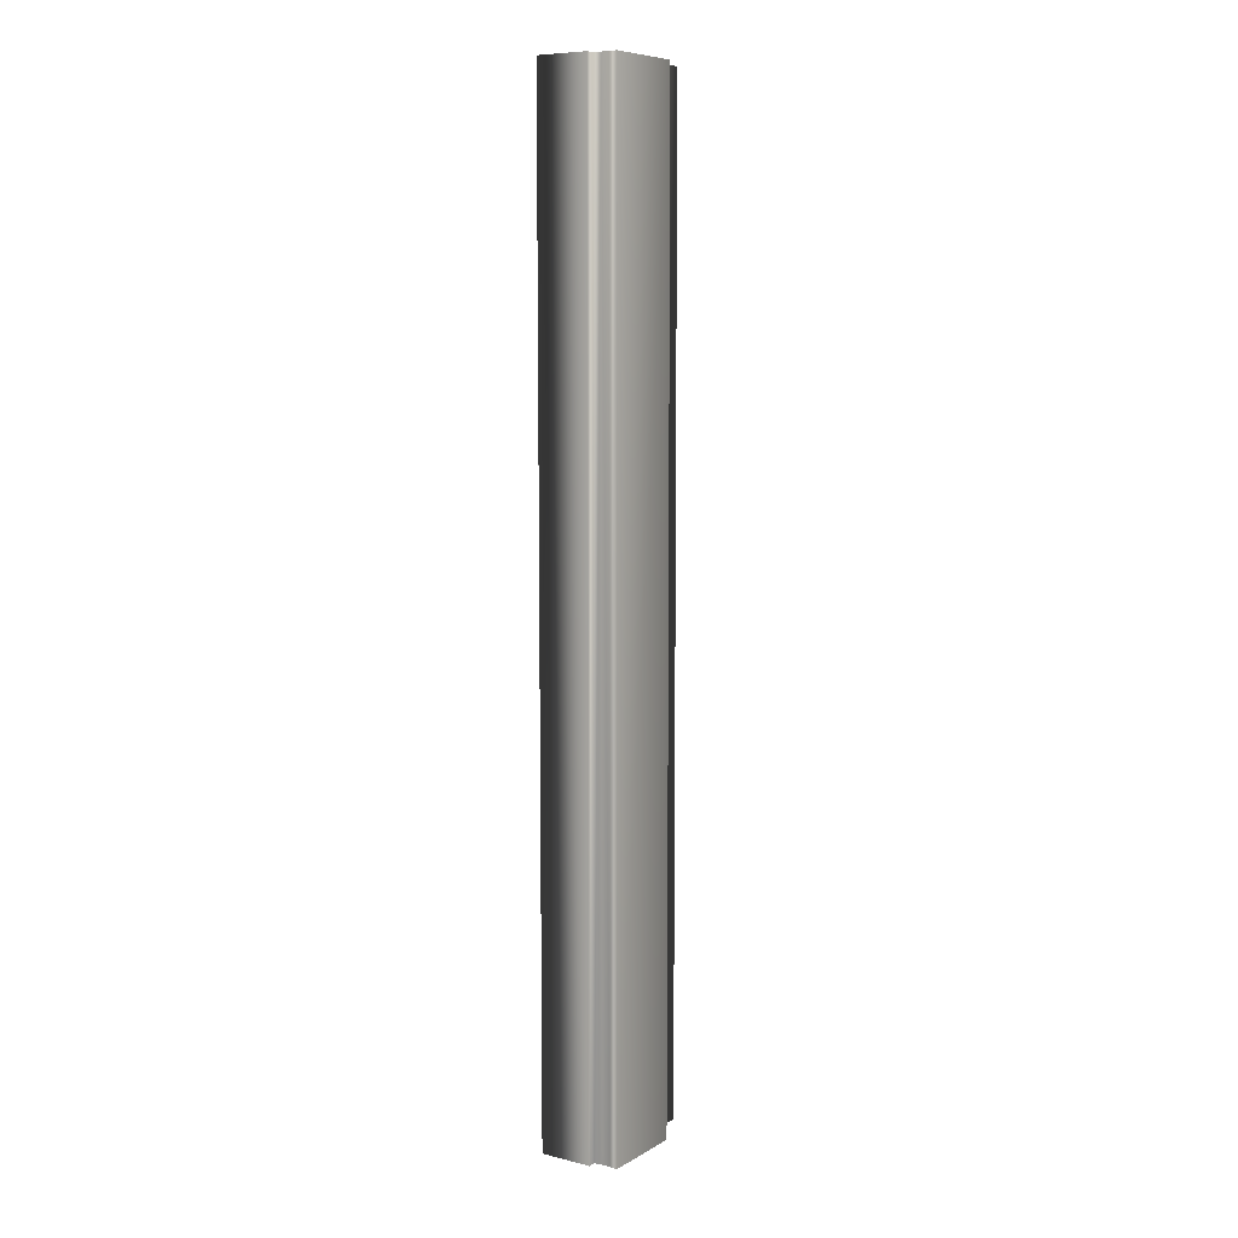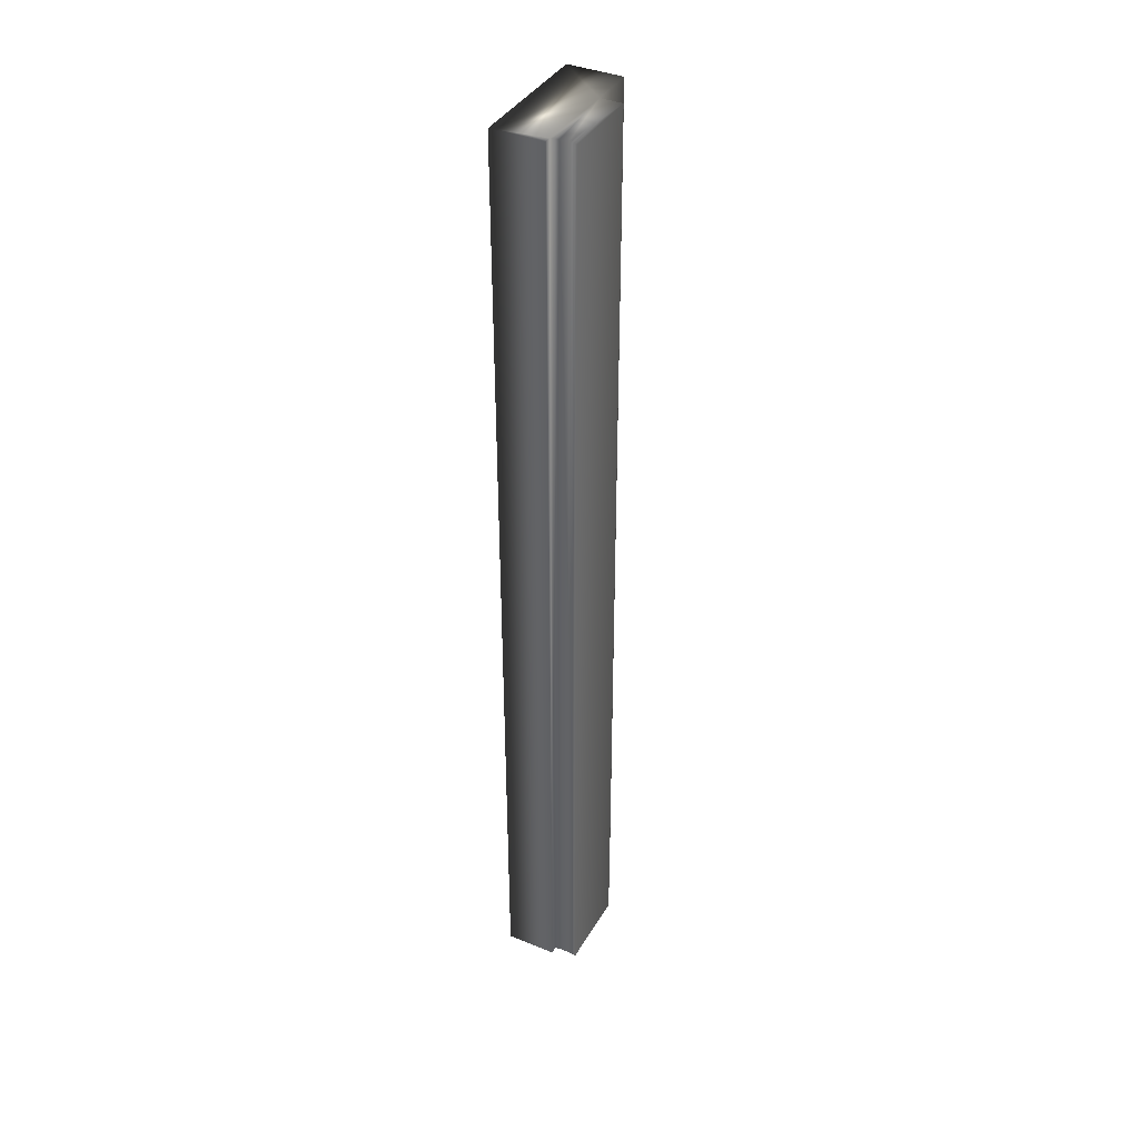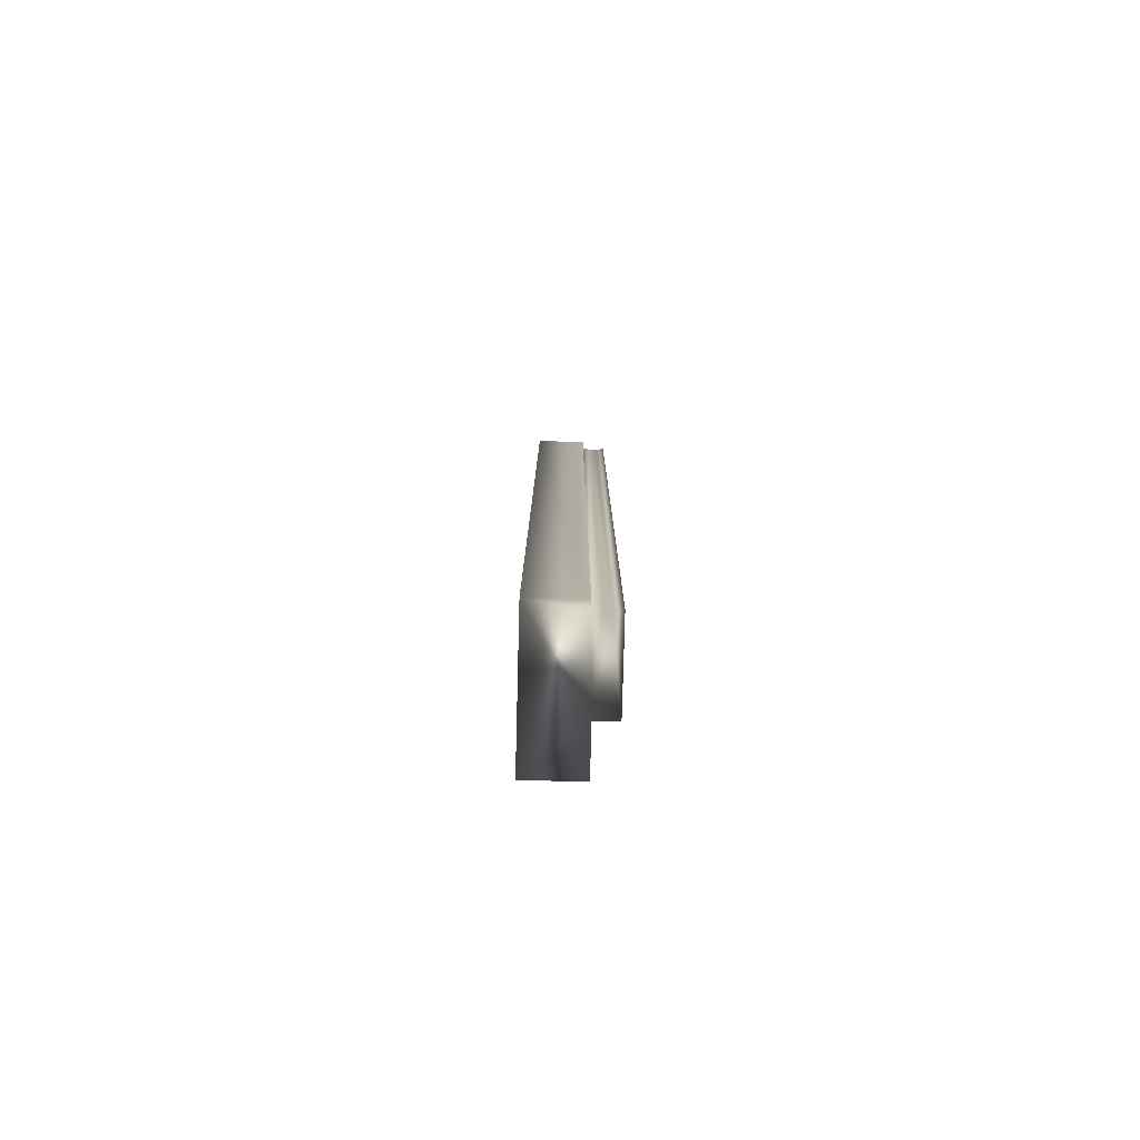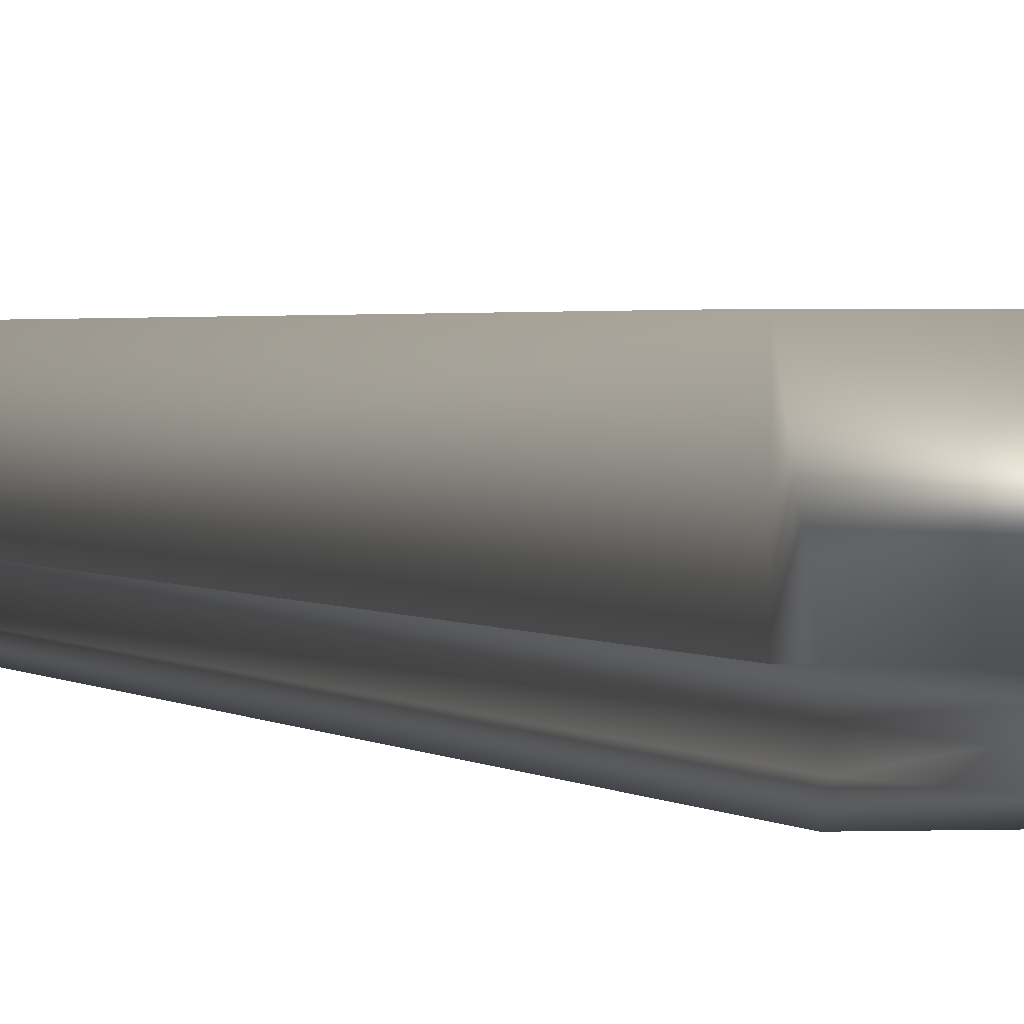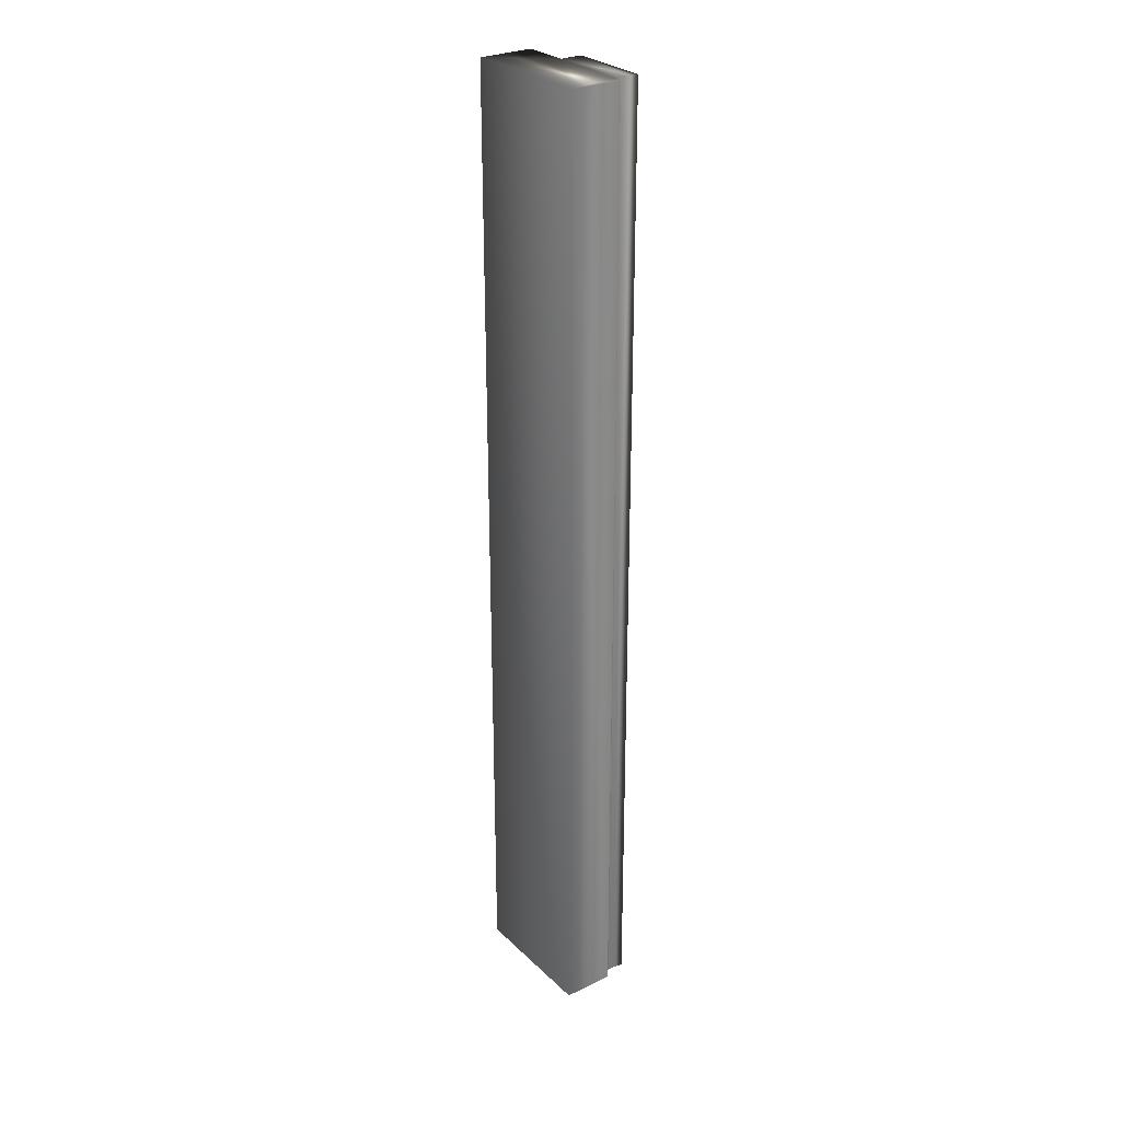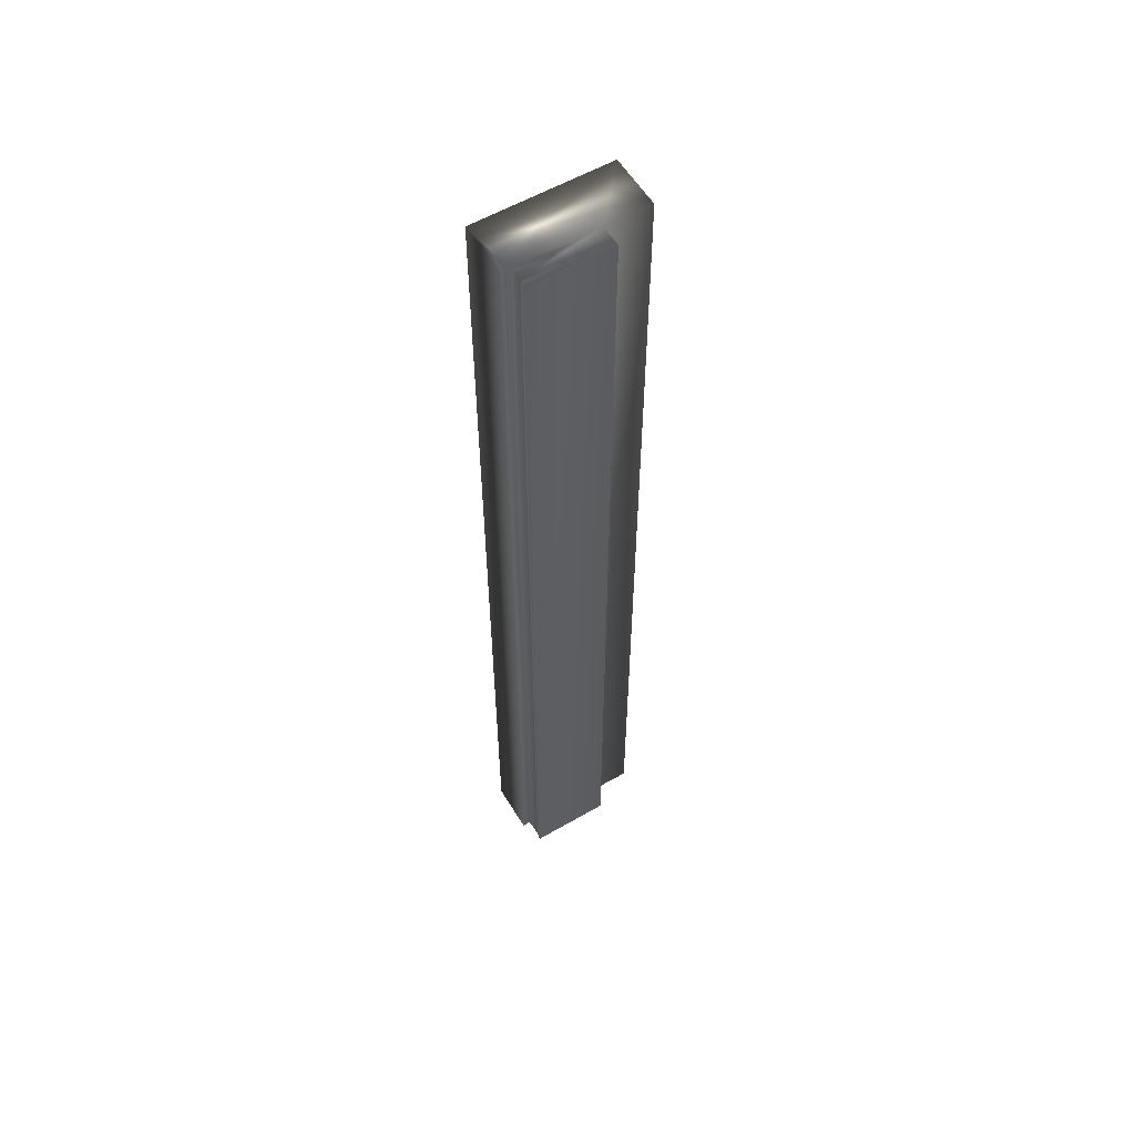
<metadata>
{"format":"obj","ext":"obj","renderer":"f3d","projection":"perspective","resolution":1024,"background":"white","views":[{"elev":8.2,"azim":-56.2,"up":"+Z"},{"elev":38.7,"azim":-62.7,"up":"+Z"},{"elev":-79.6,"azim":-91.5,"up":"+Z"},{"elev":1.0,"azim":-12.4,"up":"+Y"},{"elev":28.1,"azim":-125.8,"up":"+Z"},{"elev":57.3,"azim":-31.0,"up":"+Z"}]}
</metadata>
<code>
v 51.57 38.75 -105.4
v 51.57 38.83 -105.4
v 51.57 38.75 -101.7
v 51.57 38.83 -101.7
v 51.26 38.75 -105.4
v 51.26 38.75 -101.7
v 51.26 38.84 -101.7
v 51.26 38.84 -105.4
v 51.26 38.81 -101.7
v 51.26 38.81 -105.4
v 51.26 38.78 -105.4
v 51.26 38.78 -101.7
v 51.23 38.84 -105.4
v 51.23 38.84 -101.7
v 51.23 39.04 -105.4
v 51.23 39.04 -101.7
v 51.75 38.83 -101.7
v 51.75 39.04 -101.7
v 51.75 38.83 -105.4
v 51.75 39.04 -105.4
f 1 2 3
f 3 2 4
f 1 3 5
f 5 3 6
f 7 8 9
f 9 8 10
f 9 10 11
f 5 6 11
f 11 6 12
f 11 12 9
f 8 7 13
f 13 7 14
f 15 13 16
f 16 13 14
f 17 18 4
f 4 18 16
f 4 16 7
f 7 16 14
f 7 9 4
f 4 9 12
f 4 12 3
f 3 12 6
f 19 17 2
f 2 17 4
f 15 16 20
f 20 16 18
f 19 2 20
f 20 2 15
f 15 2 8
f 15 8 13
f 1 11 2
f 2 11 10
f 2 10 8
f 1 5 11
f 19 20 17
f 17 20 18

</code>
